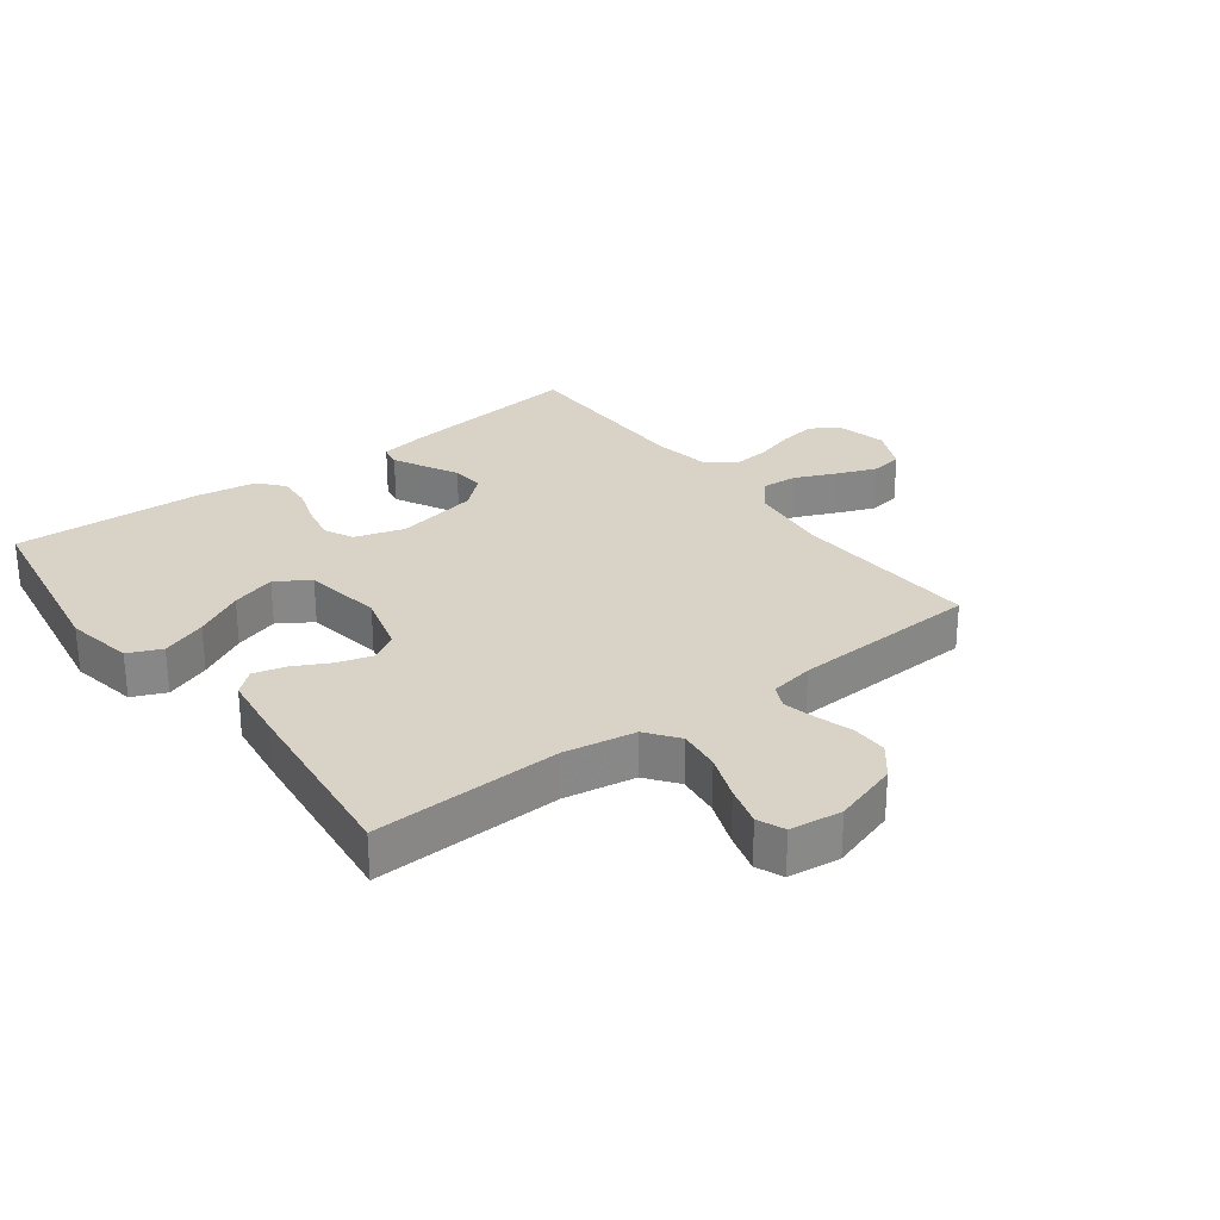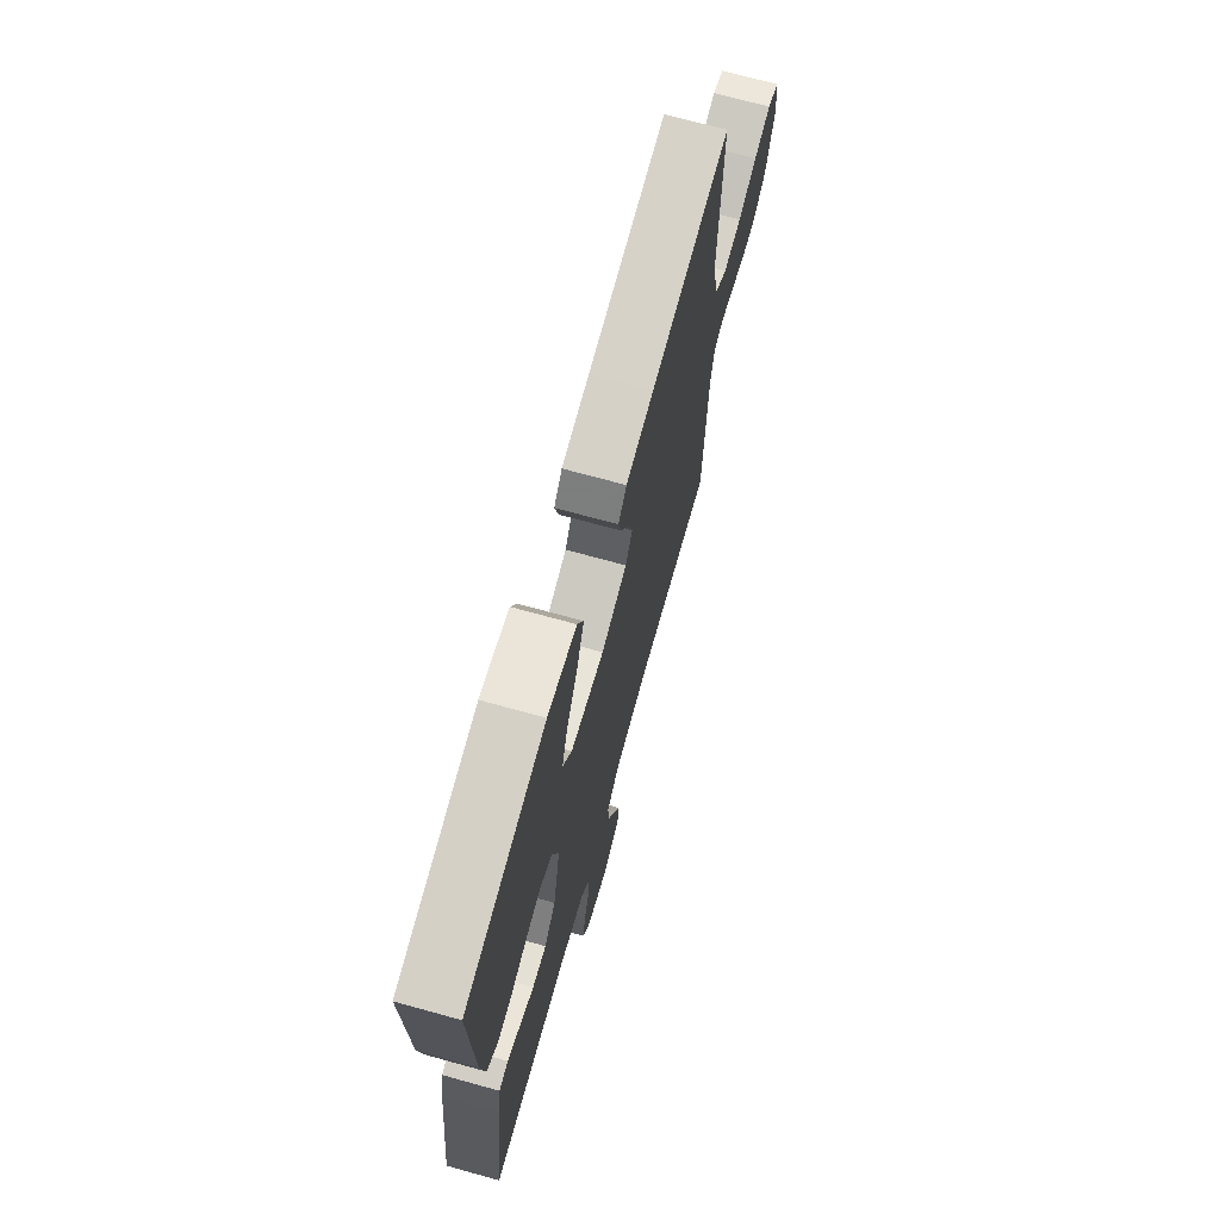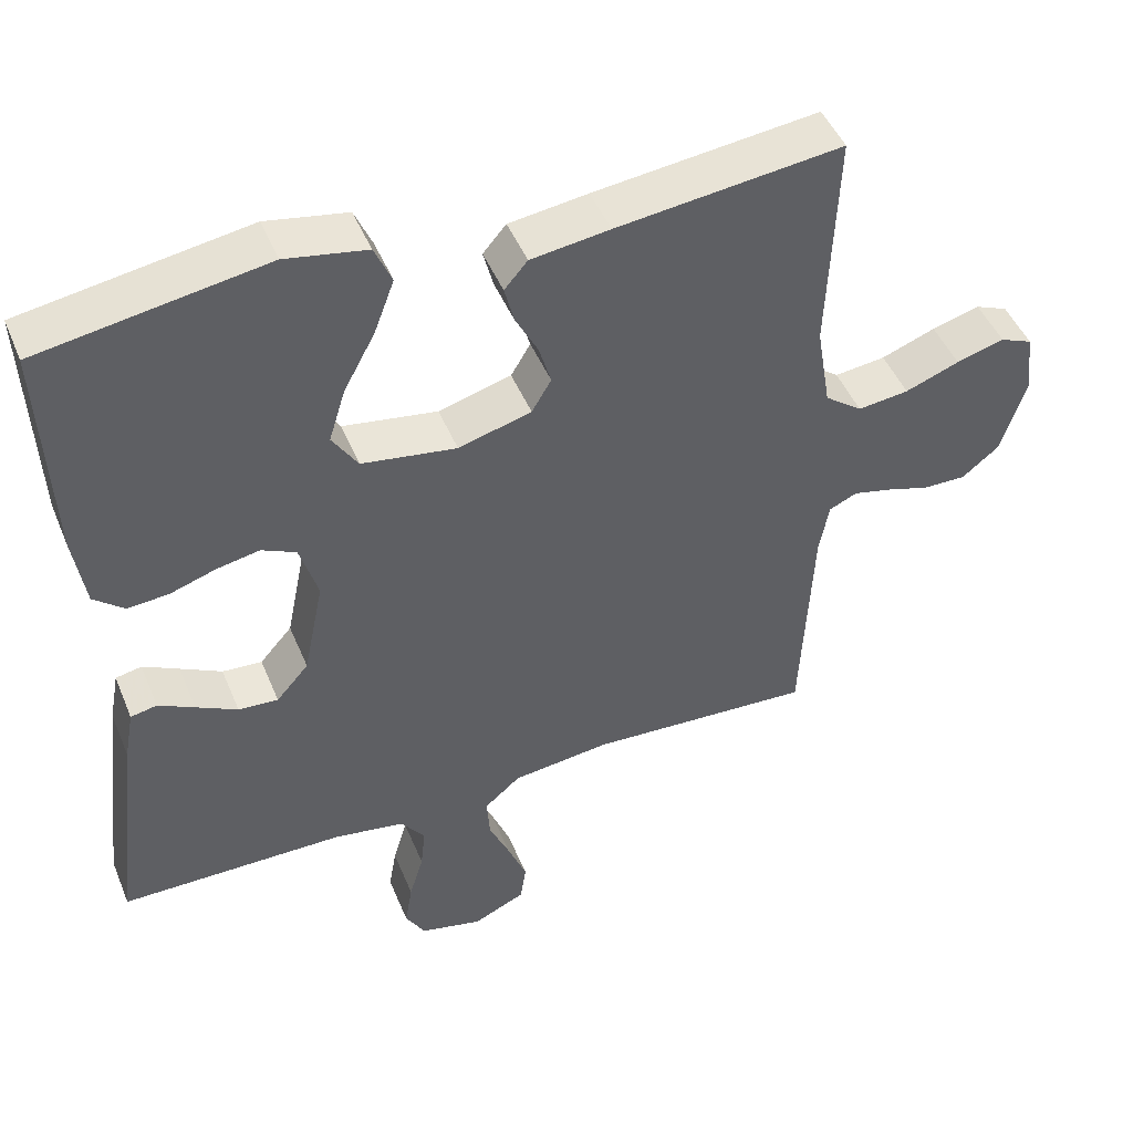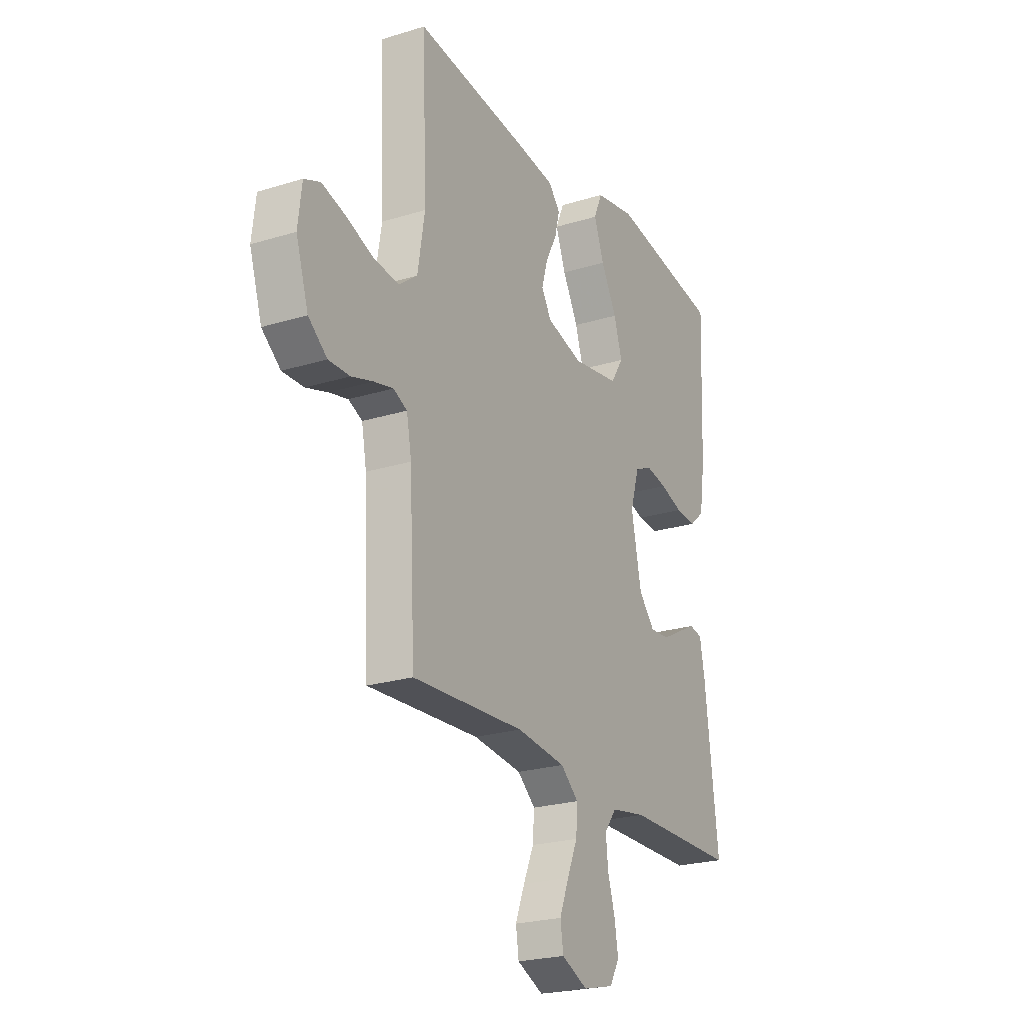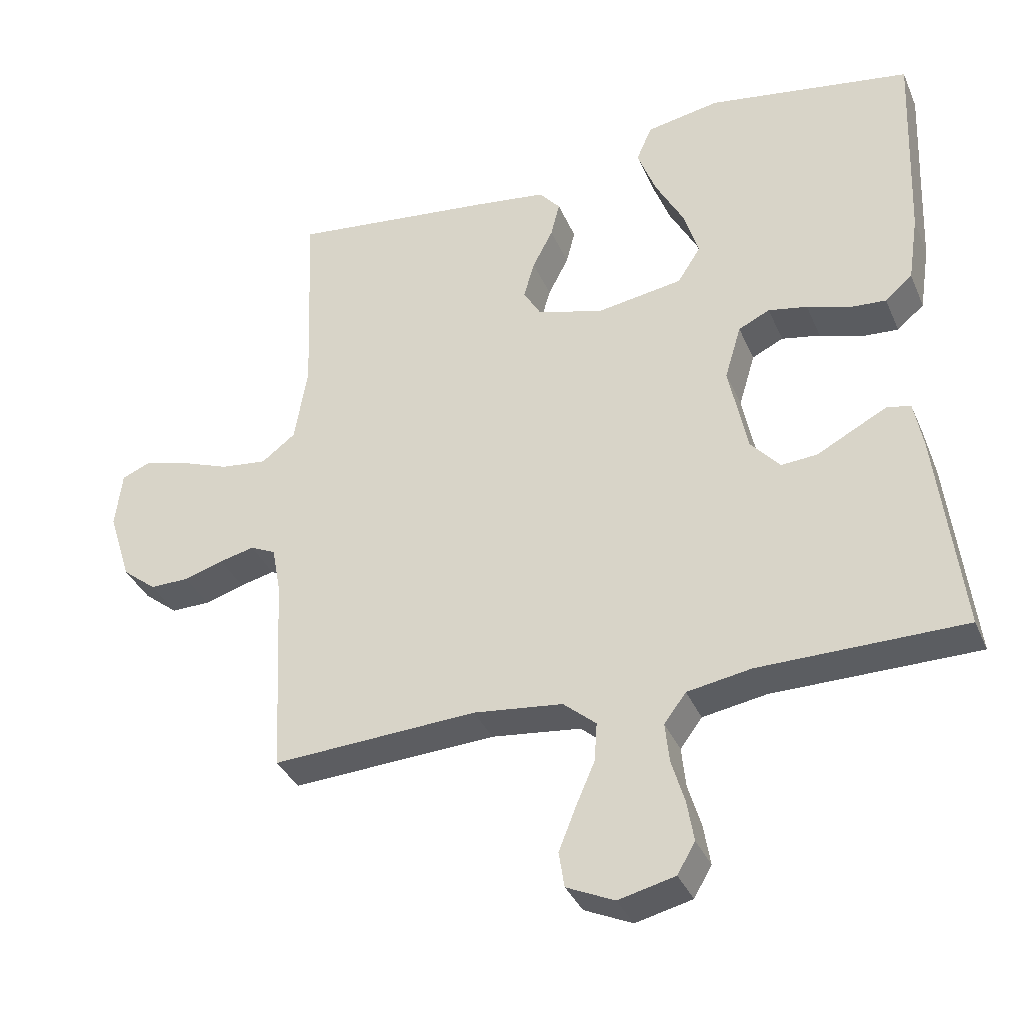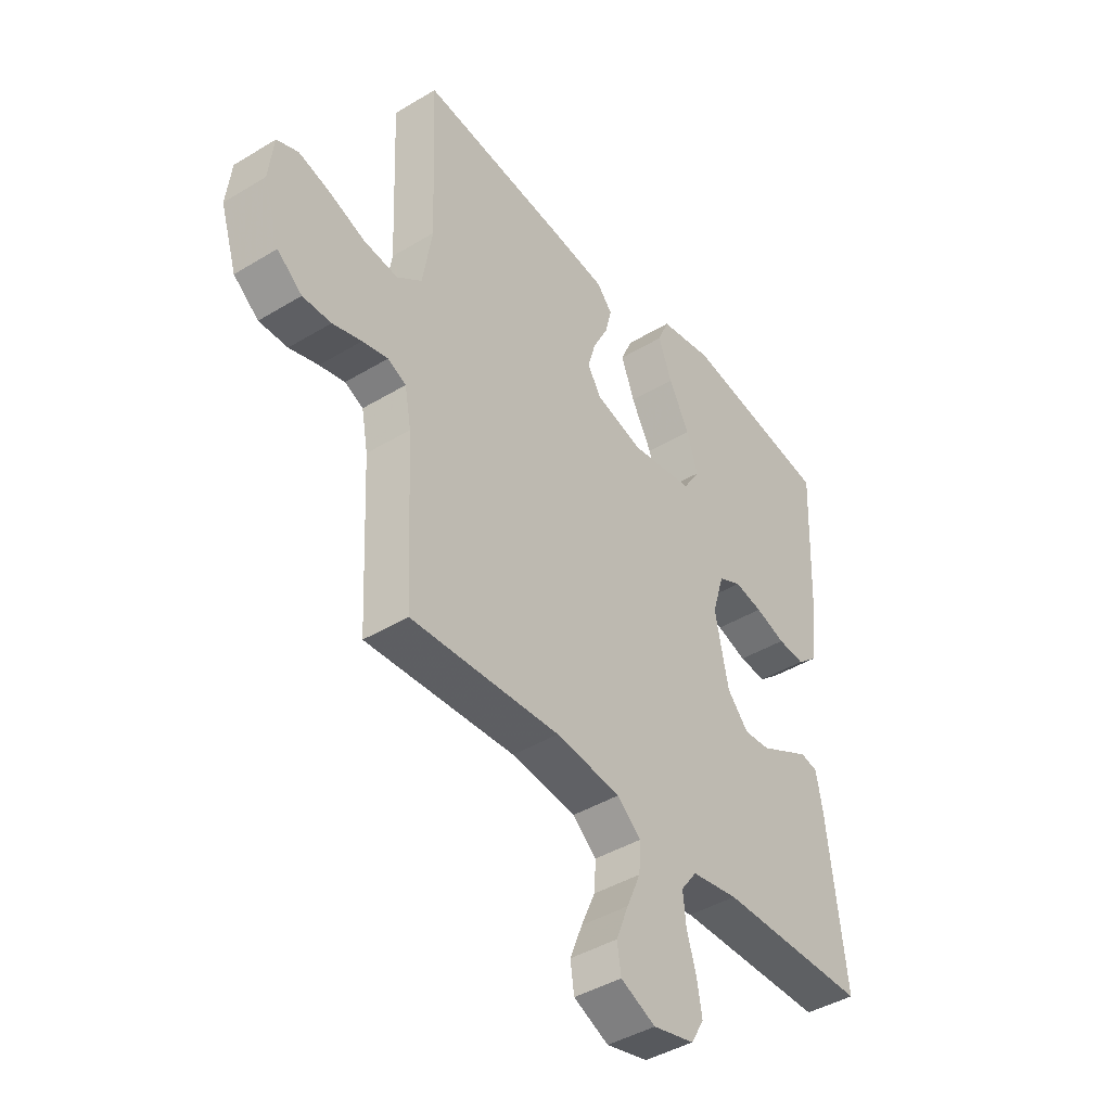
<metadata>
{"format":"obj","ext":"obj","renderer":"f3d","projection":"perspective","resolution":1024,"background":"white","views":[{"elev":27.8,"azim":53.1,"up":"+Y"},{"elev":70.4,"azim":-74.5,"up":"+Z"},{"elev":47.1,"azim":-21.9,"up":"+Z"},{"elev":-23.3,"azim":117.6,"up":"+Z"},{"elev":-35.7,"azim":-158.7,"up":"+Z"},{"elev":-42.4,"azim":126.0,"up":"+Z"}]}
</metadata>
<code>
v 0.5 0.07 -0.5
v 0.2 0.07 -0.483
v 0.069 0.07 -0.498
v 0.021 0.07 -0.539
v 0.025 0.07 -0.596
v 0.053 0.07 -0.66
v 0.078 0.07 -0.723
v 0.07 0.07 -0.775
v 0 0.07 -0.807
v -0.083 0.07 -0.787
v -0.109 0.07 -0.742
v -0.099 0.07 -0.682
v -0.08 0.07 -0.619
v -0.074 0.07 -0.561
v -0.106 0.07 -0.518
v -0.2 0.07 -0.502
v -0.5 0.07 -0.5
v -0.464 0.07 -0.2
v -0.451 0.07 -0.13
v -0.416 0.07 -0.123
v -0.368 0.07 -0.148
v -0.313 0.07 -0.177
v -0.26 0.07 -0.181
v -0.217 0.07 -0.132
v -0.19 0.07 0
v -0.214 0.07 0.08
v -0.26 0.07 0.102
v -0.317 0.07 0.091
v -0.378 0.07 0.071
v -0.433 0.07 0.067
v -0.473 0.07 0.101
v -0.488 0.07 0.2
v -0.5 0.07 0.5
v -0.2 0.07 0.548
v -0.092 0.07 0.528
v -0.069 0.07 0.475
v -0.096 0.07 0.403
v -0.138 0.07 0.325
v -0.16 0.07 0.254
v -0.126 0.07 0.201
v 0 0.07 0.181
v 0.097 0.07 0.208
v 0.123 0.07 0.252
v 0.107 0.07 0.307
v 0.077 0.07 0.365
v 0.064 0.07 0.416
v 0.095 0.07 0.452
v 0.2 0.07 0.466
v 0.5 0.07 0.5
v 0.488 0.07 0.2
v 0.507 0.07 0.086
v 0.557 0.07 0.048
v 0.625 0.07 0.056
v 0.697 0.07 0.083
v 0.761 0.07 0.101
v 0.804 0.07 0.083
v 0.814 0.07 0
v 0.781 0.07 -0.104
v 0.731 0.07 -0.144
v 0.674 0.07 -0.143
v 0.616 0.07 -0.125
v 0.565 0.07 -0.113
v 0.528 0.07 -0.13
v 0.515 0.07 -0.2
v 0.5 0 -0.5
v 0.2 0 -0.483
v 0.069 0 -0.498
v 0.021 0 -0.539
v 0.025 0 -0.596
v 0.053 0 -0.66
v 0.078 0 -0.723
v 0.07 0 -0.775
v 0 0 -0.807
v -0.083 0 -0.787
v -0.109 0 -0.742
v -0.099 0 -0.682
v -0.08 0 -0.619
v -0.074 0 -0.561
v -0.106 0 -0.518
v -0.2 0 -0.502
v -0.5 0 -0.5
v -0.464 0 -0.2
v -0.451 0 -0.13
v -0.416 0 -0.123
v -0.368 0 -0.148
v -0.313 0 -0.177
v -0.26 0 -0.181
v -0.217 0 -0.132
v -0.19 0 0
v -0.214 0 0.08
v -0.26 0 0.102
v -0.317 0 0.091
v -0.378 0 0.071
v -0.433 0 0.067
v -0.473 0 0.101
v -0.488 0 0.2
v -0.5 0 0.5
v -0.2 0 0.548
v -0.092 0 0.528
v -0.069 0 0.475
v -0.096 0 0.403
v -0.138 0 0.325
v -0.16 0 0.254
v -0.126 0 0.201
v 0 0 0.181
v 0.097 0 0.208
v 0.123 0 0.252
v 0.107 0 0.307
v 0.077 0 0.365
v 0.064 0 0.416
v 0.095 0 0.452
v 0.2 0 0.466
v 0.5 0 0.5
v 0.488 0 0.2
v 0.507 0 0.086
v 0.557 0 0.048
v 0.625 0 0.056
v 0.697 0 0.083
v 0.761 0 0.101
v 0.804 0 0.083
v 0.814 0 0
v 0.781 0 -0.104
v 0.731 0 -0.144
v 0.674 0 -0.143
v 0.616 0 -0.125
v 0.565 0 -0.113
v 0.528 0 -0.13
v 0.515 0 -0.2
f 59 60 61
f 58 59 61
f 57 58 61
f 56 57 61
f 55 56 61
f 54 55 61
f 53 54 61
f 52 53 61 62
f 51 52 62 63
f 48 49 50
f 47 48 50
f 46 47 50
f 45 46 50
f 44 45 50
f 51 63 64
f 50 51 64
f 44 50 64
f 43 44 64
f 36 37 38
f 35 36 38
f 34 35 38
f 33 34 38
f 32 33 38
f 31 32 38
f 30 31 38
f 29 30 38
f 28 29 38
f 27 28 38 39
f 26 27 39 40
f 20 21 22
f 19 20 22
f 18 19 22
f 17 18 22
f 16 17 22
f 15 16 22 23
f 14 15 23 24
f 11 12 13
f 10 11 13
f 9 10 13
f 8 9 13
f 7 8 13
f 6 7 13
f 5 6 13
f 4 5 13 14
f 14 24 25
f 4 14 25
f 3 4 25
f 64 1 2
f 43 64 2
f 42 43 2
f 26 40 41
f 26 41 42
f 25 26 42
f 3 25 42
f 2 3 42
f 125 124 123
f 125 123 122
f 125 122 121
f 125 121 120
f 125 120 119
f 125 119 118
f 125 118 117
f 126 125 117 116
f 127 126 116 115
f 114 113 112
f 114 112 111
f 114 111 110
f 114 110 109
f 114 109 108
f 128 127 115
f 128 115 114
f 128 114 108
f 128 108 107
f 102 101 100
f 102 100 99
f 102 99 98
f 102 98 97
f 102 97 96
f 102 96 95
f 102 95 94
f 102 94 93
f 102 93 92
f 103 102 92 91
f 104 103 91 90
f 86 85 84
f 86 84 83
f 86 83 82
f 86 82 81
f 86 81 80
f 87 86 80 79
f 88 87 79 78
f 77 76 75
f 77 75 74
f 77 74 73
f 77 73 72
f 77 72 71
f 77 71 70
f 77 70 69
f 78 77 69 68
f 89 88 78
f 89 78 68
f 89 68 67
f 66 65 128
f 66 128 107
f 66 107 106
f 105 104 90
f 106 105 90
f 106 90 89
f 106 89 67
f 106 67 66
f 1 65 66 2
f 2 66 67 3
f 3 67 68 4
f 4 68 69 5
f 5 69 70 6
f 6 70 71 7
f 7 71 72 8
f 8 72 73 9
f 9 73 74 10
f 10 74 75 11
f 11 75 76 12
f 12 76 77 13
f 13 77 78 14
f 14 78 79 15
f 15 79 80 16
f 16 80 81 17
f 17 81 82 18
f 18 82 83 19
f 19 83 84 20
f 20 84 85 21
f 21 85 86 22
f 22 86 87 23
f 23 87 88 24
f 24 88 89 25
f 25 89 90 26
f 26 90 91 27
f 27 91 92 28
f 28 92 93 29
f 29 93 94 30
f 30 94 95 31
f 31 95 96 32
f 32 96 97 33
f 33 97 98 34
f 34 98 99 35
f 35 99 100 36
f 36 100 101 37
f 37 101 102 38
f 38 102 103 39
f 39 103 104 40
f 40 104 105 41
f 41 105 106 42
f 42 106 107 43
f 43 107 108 44
f 44 108 109 45
f 45 109 110 46
f 46 110 111 47
f 47 111 112 48
f 48 112 113 49
f 49 113 114 50
f 50 114 115 51
f 51 115 116 52
f 52 116 117 53
f 53 117 118 54
f 54 118 119 55
f 55 119 120 56
f 56 120 121 57
f 57 121 122 58
f 58 122 123 59
f 59 123 124 60
f 60 124 125 61
f 61 125 126 62
f 62 126 127 63
f 63 127 128 64
f 64 128 65 1

</code>
